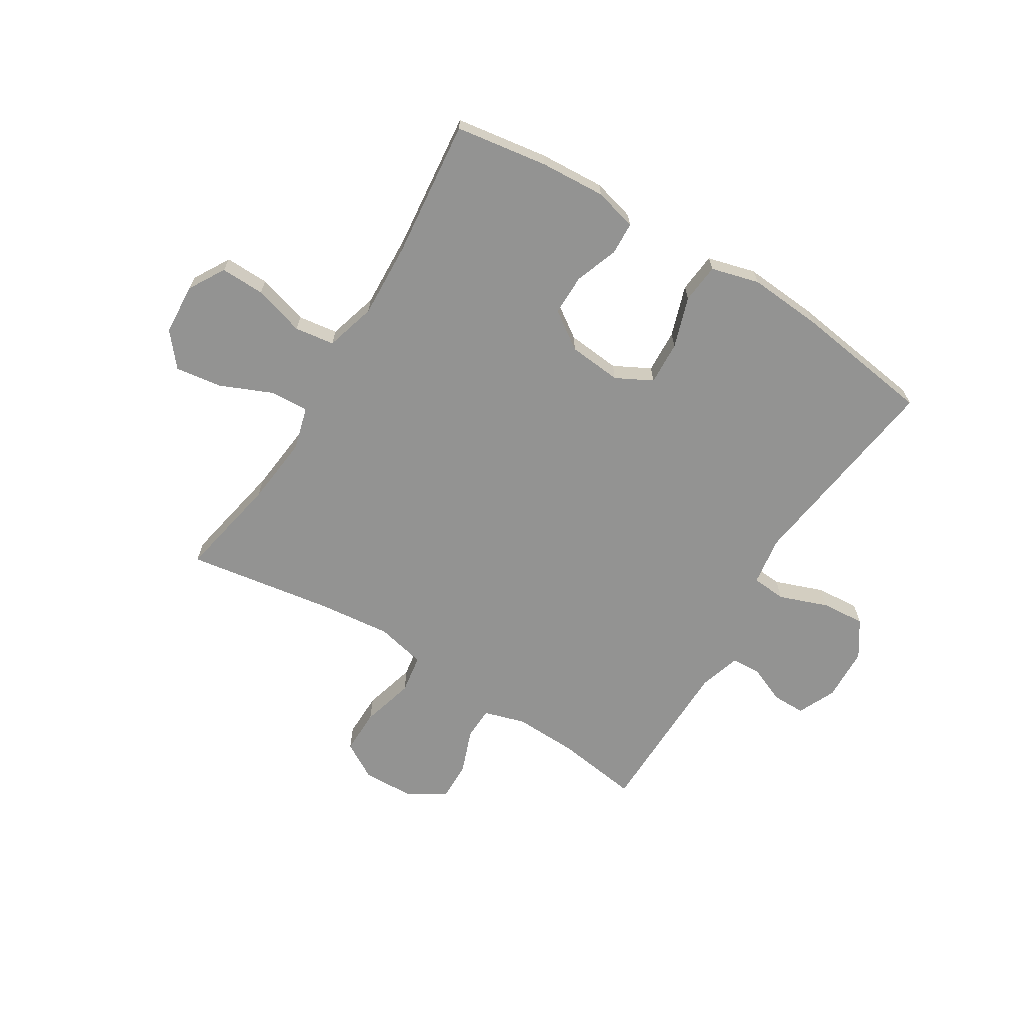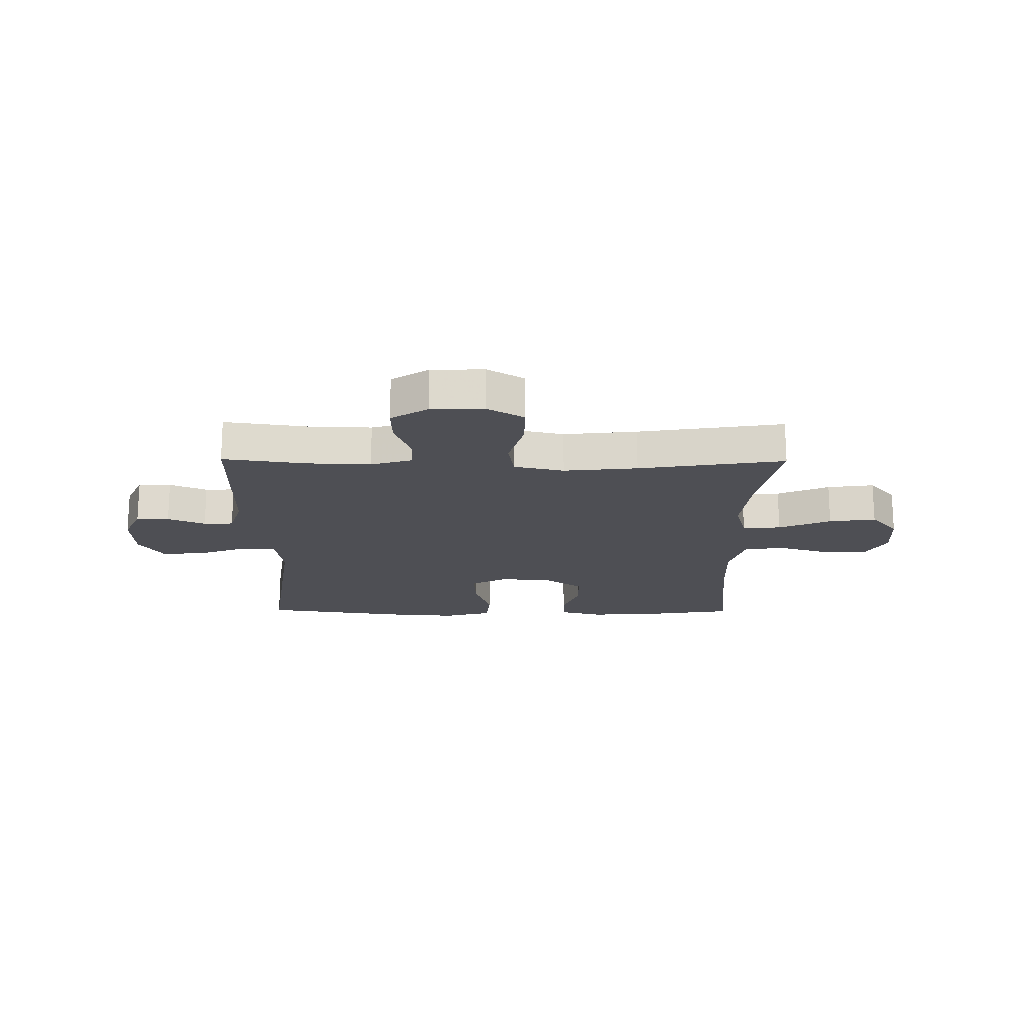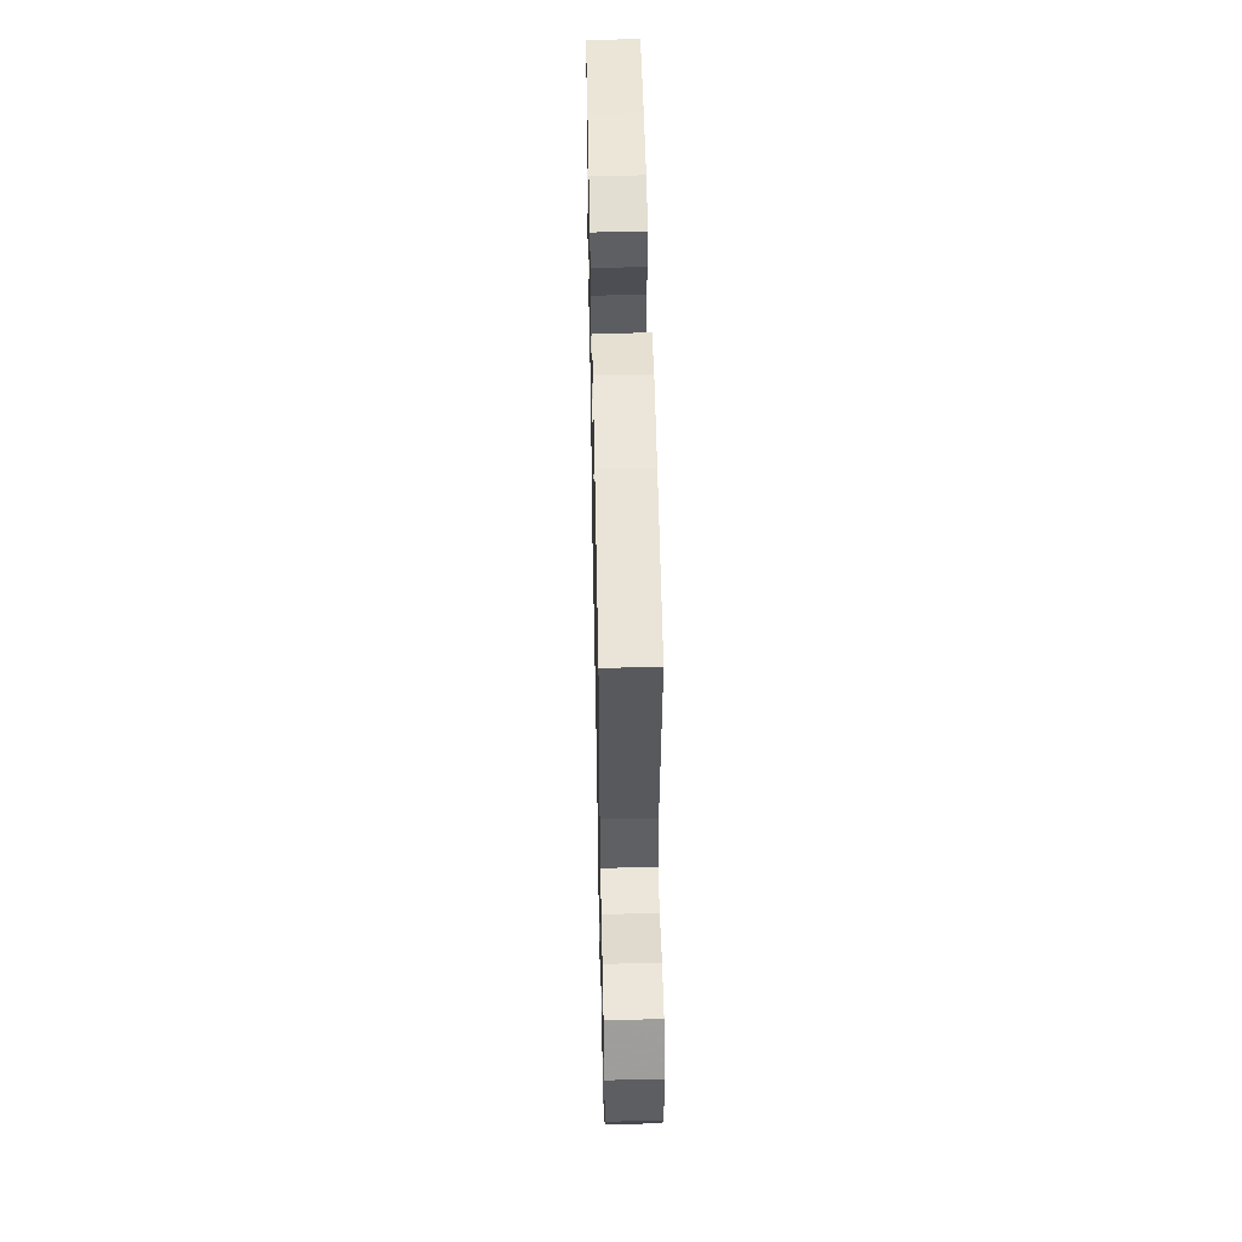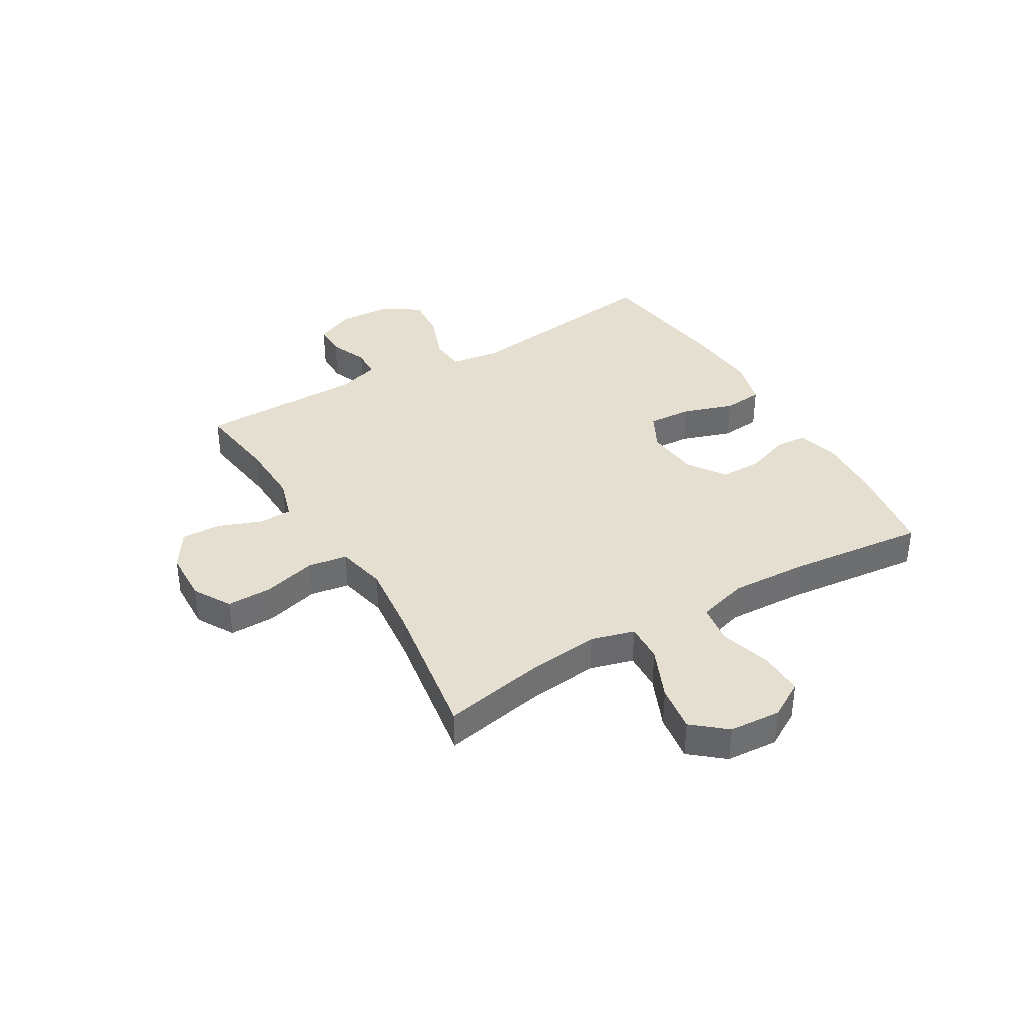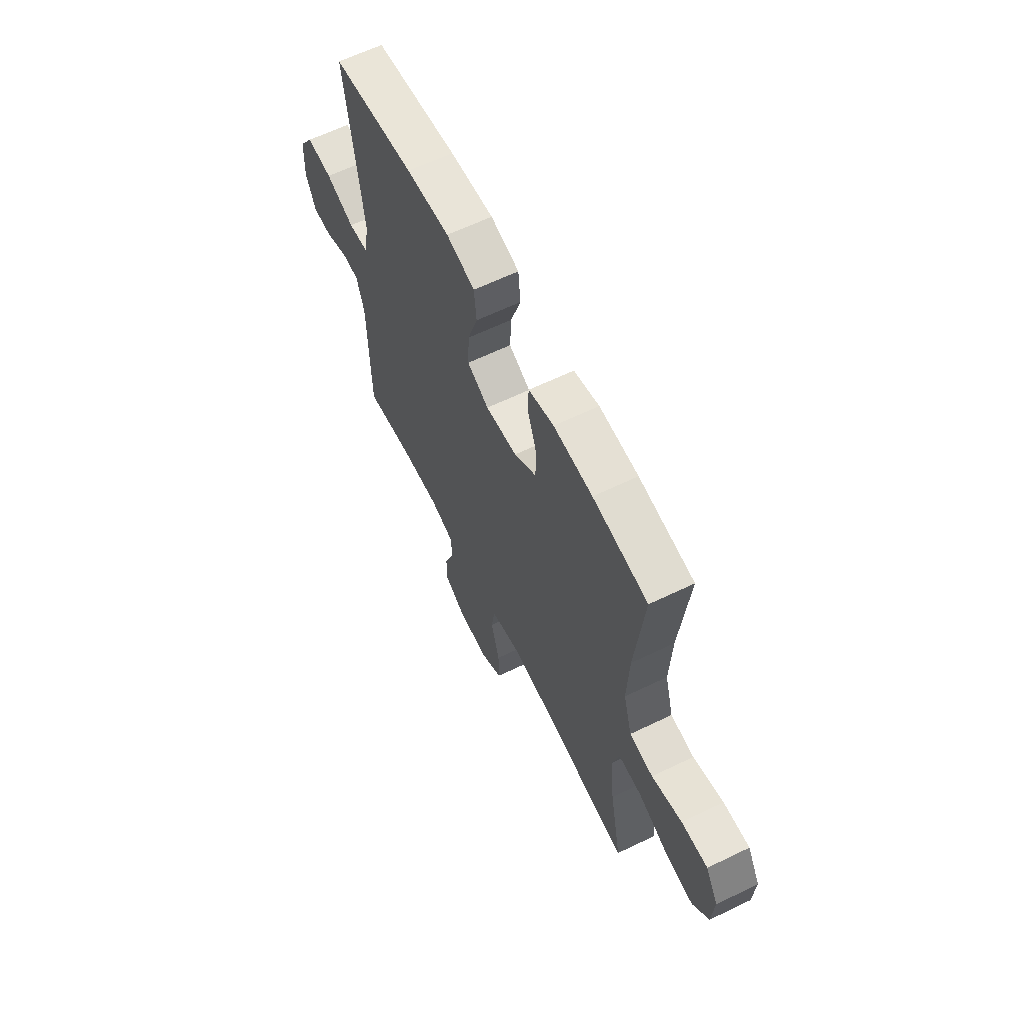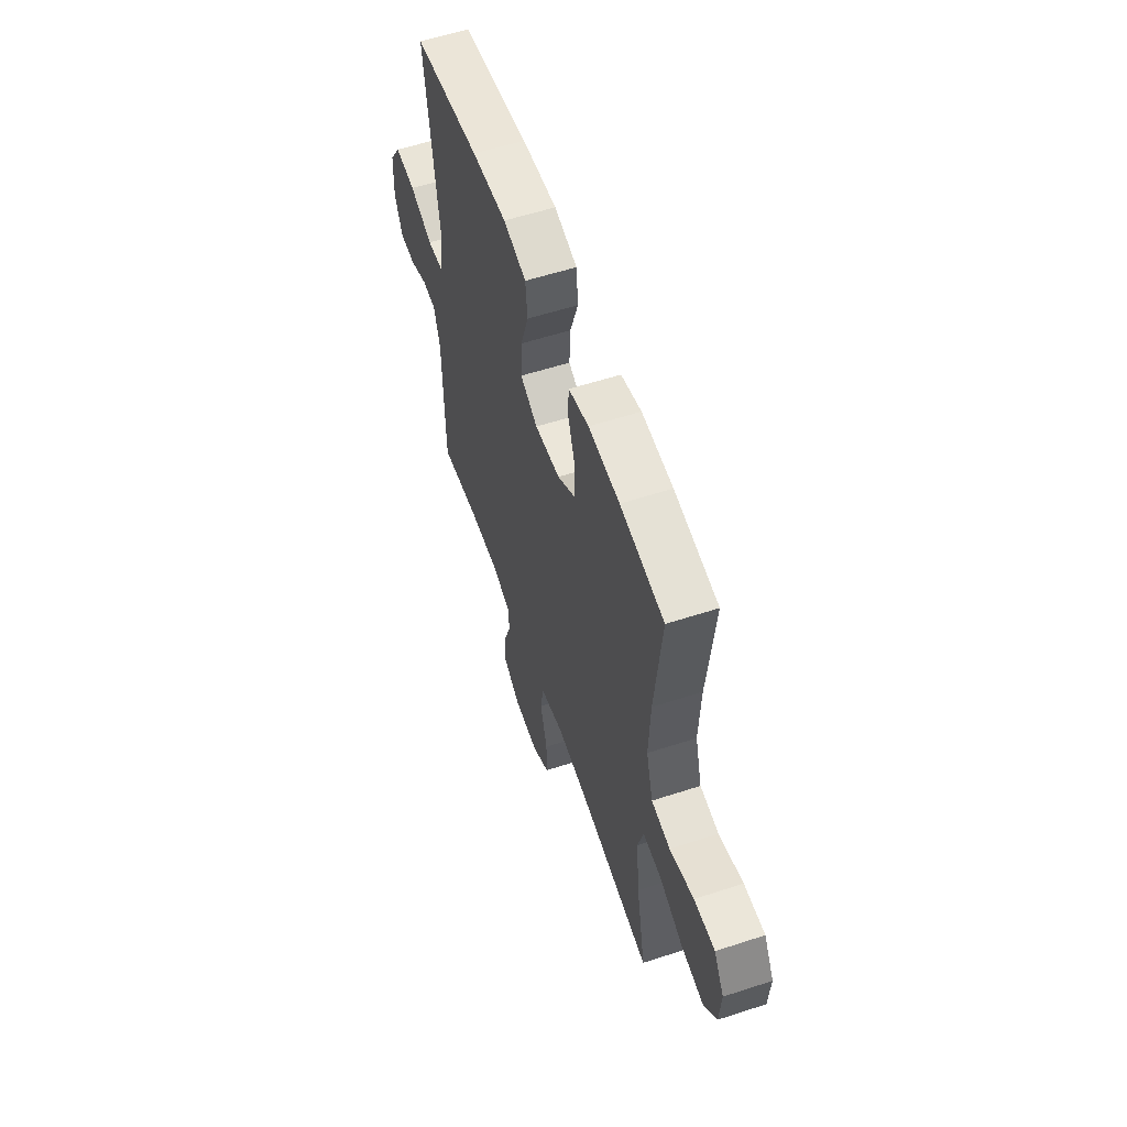
<metadata>
{"format":"obj","ext":"obj","renderer":"f3d","projection":"perspective","resolution":1024,"background":"white","views":[{"elev":-66.6,"azim":-31.6,"up":"+Y"},{"elev":-18.3,"azim":179.4,"up":"+Y"},{"elev":52.9,"azim":88.8,"up":"+Z"},{"elev":37.5,"azim":-120.4,"up":"+Y"},{"elev":62.7,"azim":-116.1,"up":"+Z"},{"elev":57.6,"azim":-108.7,"up":"+Z"}]}
</metadata>
<code>
v 0.5 0.07 -0.5
v 0.351 0.07 -0.479
v 0.237 0.07 -0.475
v 0.163 0.07 -0.497
v 0.161 0.07 -0.556
v 0.19 0.07 -0.634
v 0.192 0.07 -0.704
v 0.126 0.07 -0.746
v 0.032 0.07 -0.749
v -0.034 0.07 -0.71
v -0.033 0.07 -0.629
v -0.007 0.07 -0.535
v -0.018 0.07 -0.465
v -0.107 0.07 -0.445
v -0.239 0.07 -0.459
v -0.5 0.07 -0.5
v -0.464 0.07 -0.315
v -0.451 0.07 -0.191
v -0.472 0.07 -0.114
v -0.541 0.07 -0.117
v -0.634 0.07 -0.157
v -0.718 0.07 -0.169
v -0.767 0.07 -0.11
v -0.773 0.07 -0.018
v -0.735 0.07 0.047
v -0.656 0.07 0.045
v -0.565 0.07 0.018
v -0.494 0.07 0.028
v -0.468 0.07 0.118
v -0.474 0.07 0.253
v -0.5 0.07 0.5
v -0.335 0.07 0.525
v -0.218 0.07 0.532
v -0.142 0.07 0.512
v -0.139 0.07 0.454
v -0.167 0.07 0.376
v -0.167 0.07 0.303
v -0.1 0.07 0.257
v -0.005 0.07 0.248
v 0.06 0.07 0.282
v 0.056 0.07 0.36
v 0.026 0.07 0.451
v 0.033 0.07 0.522
v 0.119 0.07 0.545
v 0.25 0.07 0.535
v 0.5 0.07 0.5
v 0.45 0.07 0.127
v 0.463 0.07 0.039
v 0.525 0.07 0.034
v 0.612 0.07 0.066
v 0.69 0.07 0.072
v 0.733 0.07 0.007
v 0.737 0.07 -0.089
v 0.706 0.07 -0.157
v 0.647 0.07 -0.157
v 0.58 0.07 -0.129
v 0.527 0.07 -0.131
v 0.504 0.07 -0.206
v 0.5 0 -0.5
v 0.351 0 -0.479
v 0.237 0 -0.475
v 0.163 0 -0.497
v 0.161 0 -0.556
v 0.19 0 -0.634
v 0.192 0 -0.704
v 0.126 0 -0.746
v 0.032 0 -0.749
v -0.034 0 -0.71
v -0.033 0 -0.629
v -0.007 0 -0.535
v -0.018 0 -0.465
v -0.107 0 -0.445
v -0.239 0 -0.459
v -0.5 0 -0.5
v -0.464 0 -0.315
v -0.451 0 -0.191
v -0.472 0 -0.114
v -0.541 0 -0.117
v -0.634 0 -0.157
v -0.718 0 -0.169
v -0.767 0 -0.11
v -0.773 0 -0.018
v -0.735 0 0.047
v -0.656 0 0.045
v -0.565 0 0.018
v -0.494 0 0.028
v -0.468 0 0.118
v -0.474 0 0.253
v -0.5 0 0.5
v -0.335 0 0.525
v -0.218 0 0.532
v -0.142 0 0.512
v -0.139 0 0.454
v -0.167 0 0.376
v -0.167 0 0.303
v -0.1 0 0.257
v -0.005 0 0.248
v 0.06 0 0.282
v 0.056 0 0.36
v 0.026 0 0.451
v 0.033 0 0.522
v 0.119 0 0.545
v 0.25 0 0.535
v 0.5 0 0.5
v 0.45 0 0.127
v 0.463 0 0.039
v 0.525 0 0.034
v 0.612 0 0.066
v 0.69 0 0.072
v 0.733 0 0.007
v 0.737 0 -0.089
v 0.706 0 -0.157
v 0.647 0 -0.157
v 0.58 0 -0.129
v 0.527 0 -0.131
v 0.504 0 -0.206
f 54 55 56
f 53 54 56
f 52 53 56
f 51 52 56
f 50 51 56
f 49 50 56
f 48 49 56 57
f 45 46 47
f 44 45 47
f 43 44 47
f 42 43 47
f 41 42 47
f 40 41 47 48
f 48 57 58
f 40 48 58
f 39 40 58
f 34 35 36
f 33 34 36
f 32 33 36
f 31 32 36
f 30 31 36
f 29 30 36 37
f 28 29 37 38
f 25 26 27
f 24 25 27
f 23 24 27
f 22 23 27
f 21 22 27
f 20 21 27
f 19 20 27 28
f 58 1 2
f 39 58 2
f 38 39 2
f 28 38 2
f 19 28 2
f 18 19 2
f 10 11 12
f 9 10 12
f 8 9 12
f 7 8 12
f 6 7 12
f 5 6 12
f 4 5 12 13
f 3 4 13 14
f 2 3 14
f 18 2 14
f 17 18 14
f 17 14 15
f 15 16 17
f 114 113 112
f 114 112 111
f 114 111 110
f 114 110 109
f 114 109 108
f 114 108 107
f 115 114 107 106
f 105 104 103
f 105 103 102
f 105 102 101
f 105 101 100
f 105 100 99
f 106 105 99 98
f 116 115 106
f 116 106 98
f 116 98 97
f 94 93 92
f 94 92 91
f 94 91 90
f 94 90 89
f 94 89 88
f 95 94 88 87
f 96 95 87 86
f 85 84 83
f 85 83 82
f 85 82 81
f 85 81 80
f 85 80 79
f 85 79 78
f 86 85 78 77
f 60 59 116
f 60 116 97
f 60 97 96
f 60 96 86
f 60 86 77
f 60 77 76
f 70 69 68
f 70 68 67
f 70 67 66
f 70 66 65
f 70 65 64
f 70 64 63
f 71 70 63 62
f 72 71 62 61
f 72 61 60
f 72 60 76
f 72 76 75
f 73 72 75
f 75 74 73
f 1 59 60 2
f 2 60 61 3
f 3 61 62 4
f 4 62 63 5
f 5 63 64 6
f 6 64 65 7
f 7 65 66 8
f 8 66 67 9
f 9 67 68 10
f 10 68 69 11
f 11 69 70 12
f 12 70 71 13
f 13 71 72 14
f 14 72 73 15
f 15 73 74 16
f 16 74 75 17
f 17 75 76 18
f 18 76 77 19
f 19 77 78 20
f 20 78 79 21
f 21 79 80 22
f 22 80 81 23
f 23 81 82 24
f 24 82 83 25
f 25 83 84 26
f 26 84 85 27
f 27 85 86 28
f 28 86 87 29
f 29 87 88 30
f 30 88 89 31
f 31 89 90 32
f 32 90 91 33
f 33 91 92 34
f 34 92 93 35
f 35 93 94 36
f 36 94 95 37
f 37 95 96 38
f 38 96 97 39
f 39 97 98 40
f 40 98 99 41
f 41 99 100 42
f 42 100 101 43
f 43 101 102 44
f 44 102 103 45
f 45 103 104 46
f 46 104 105 47
f 47 105 106 48
f 48 106 107 49
f 49 107 108 50
f 50 108 109 51
f 51 109 110 52
f 52 110 111 53
f 53 111 112 54
f 54 112 113 55
f 55 113 114 56
f 56 114 115 57
f 57 115 116 58
f 58 116 59 1

</code>
